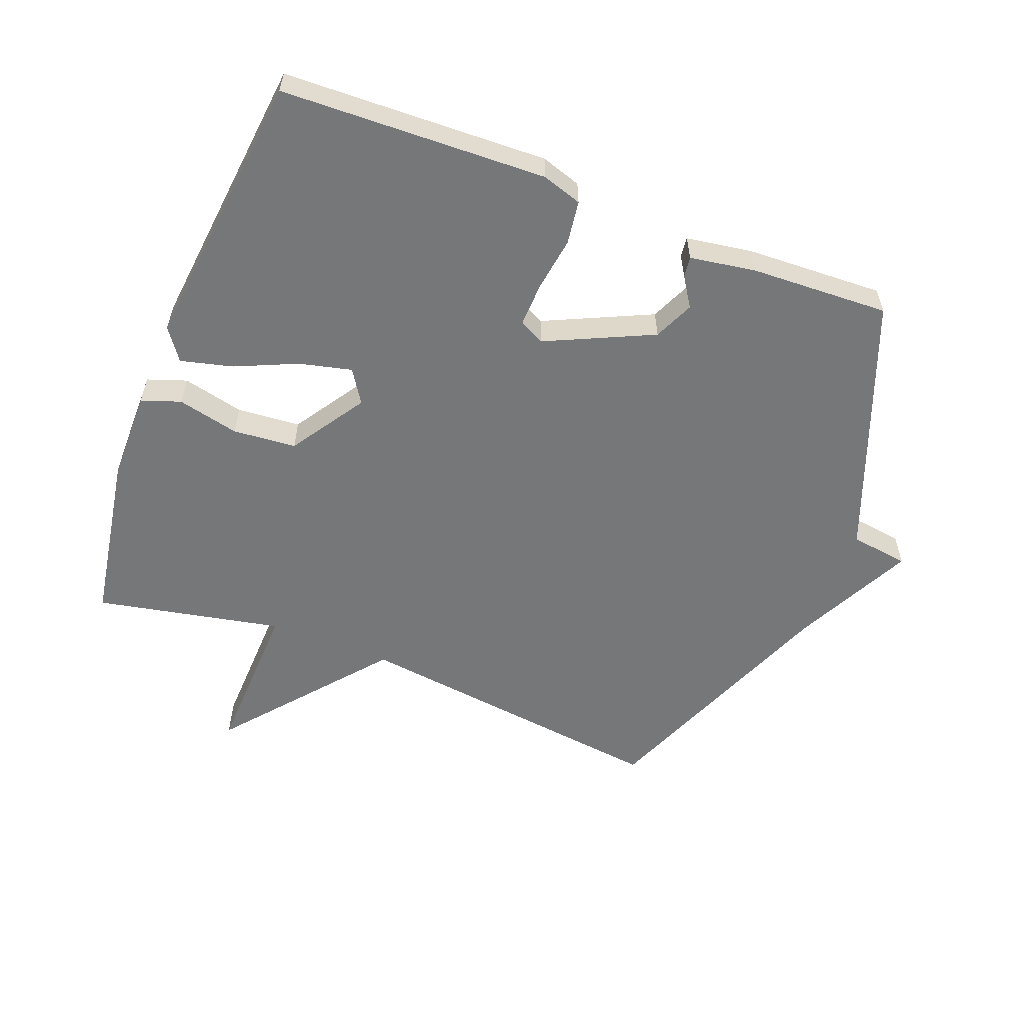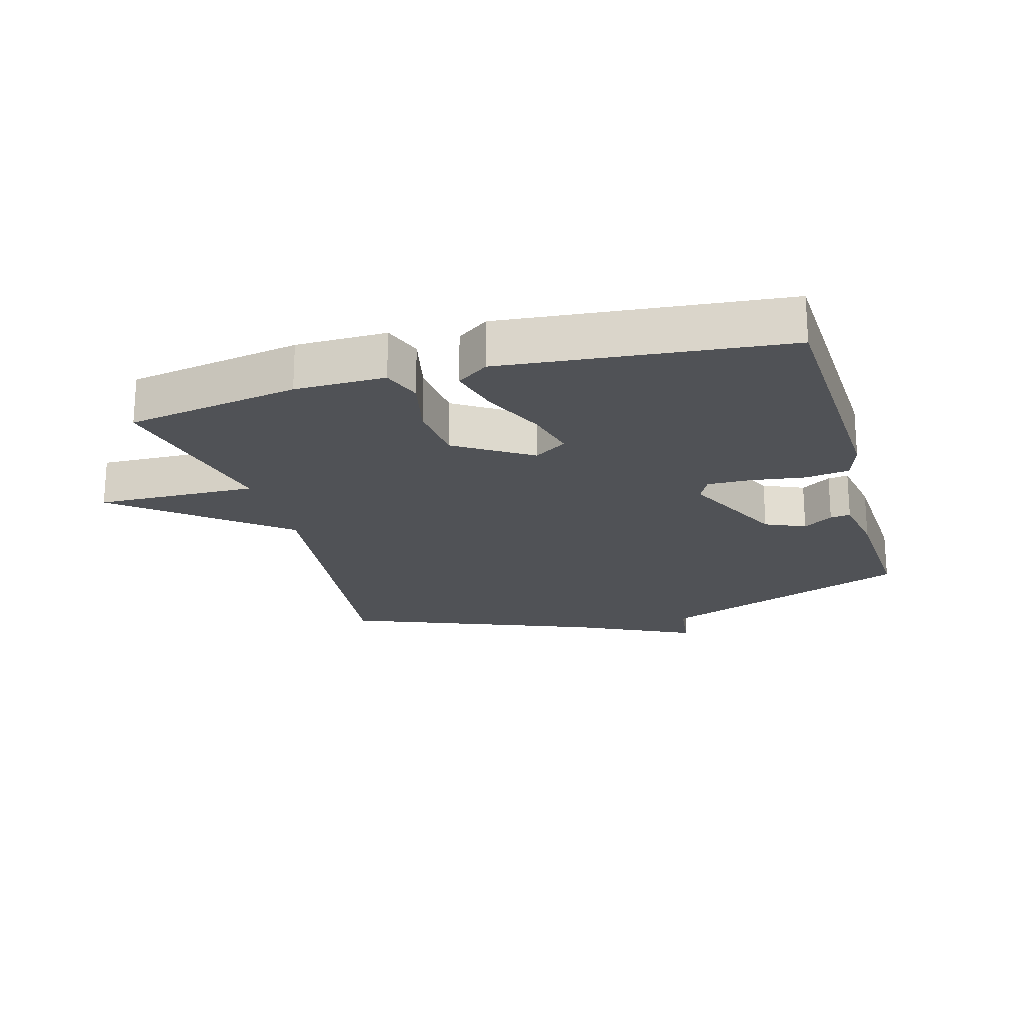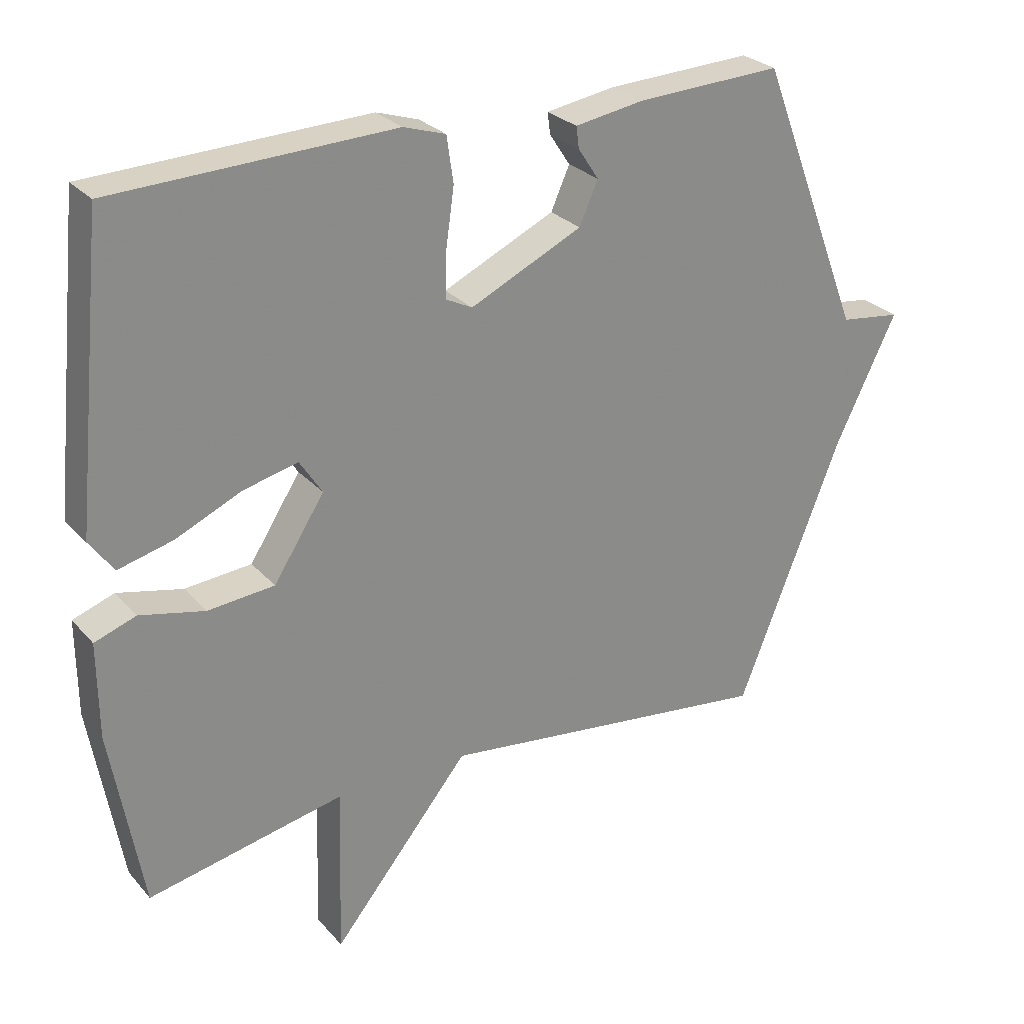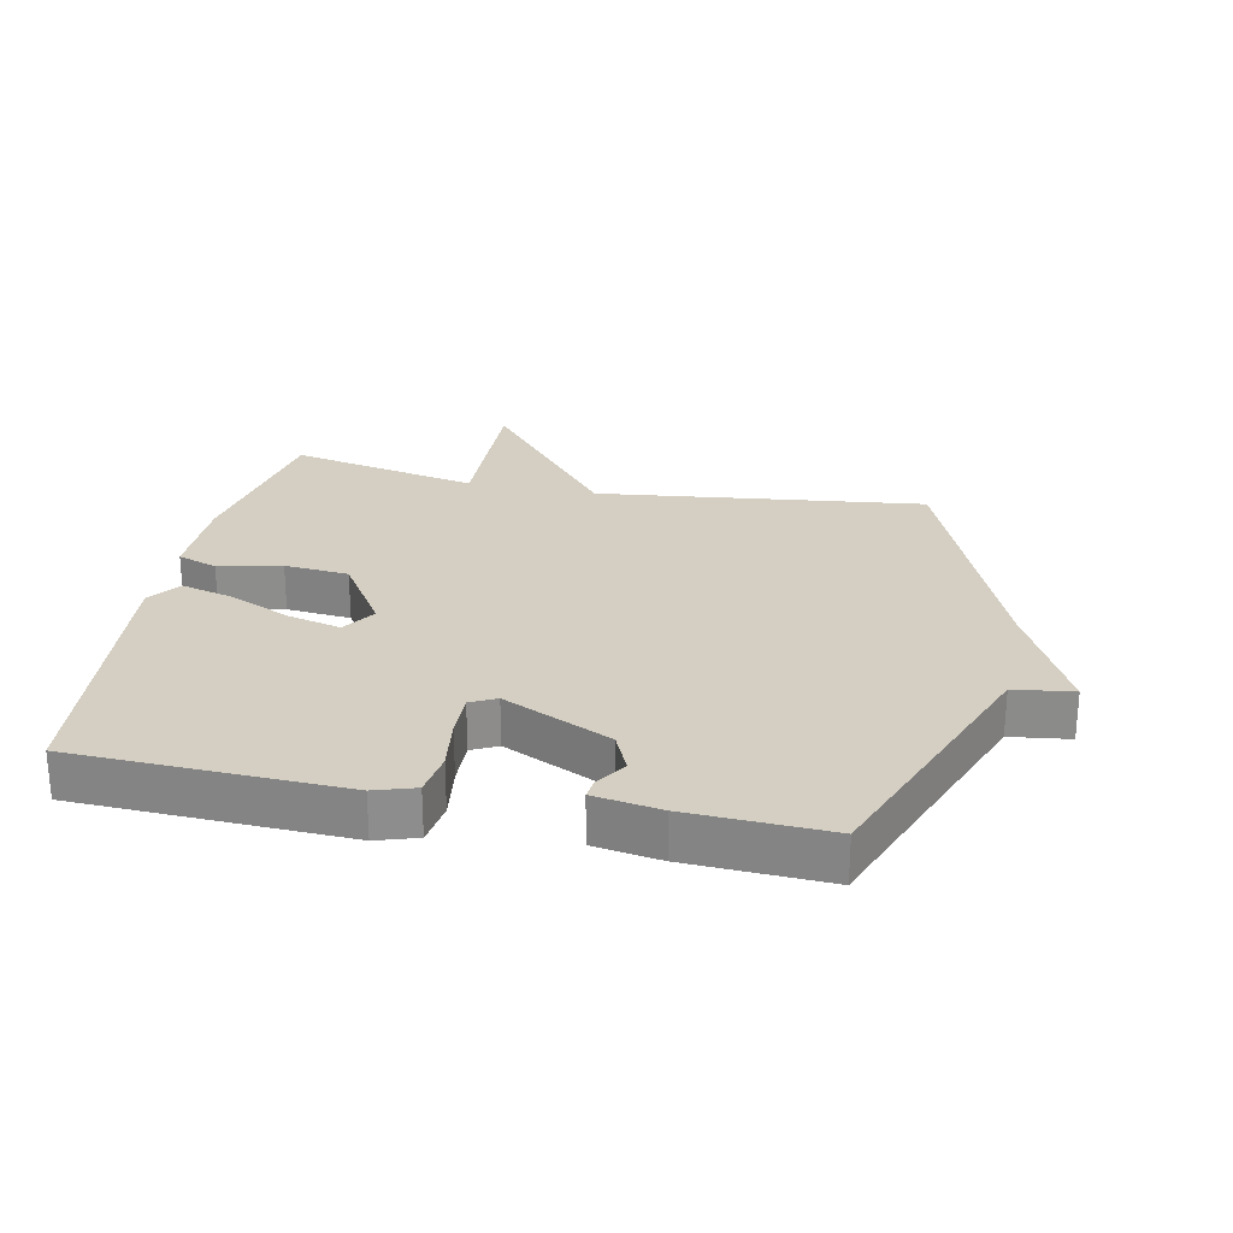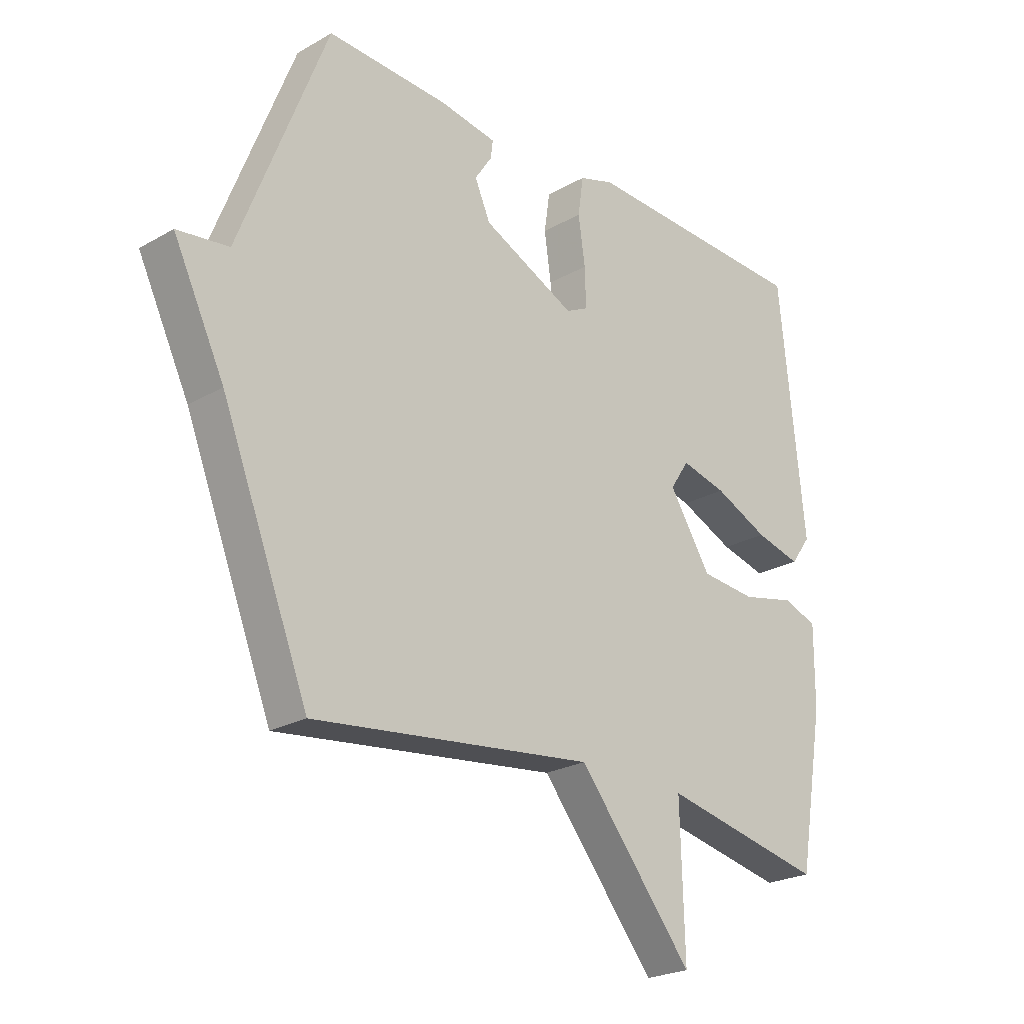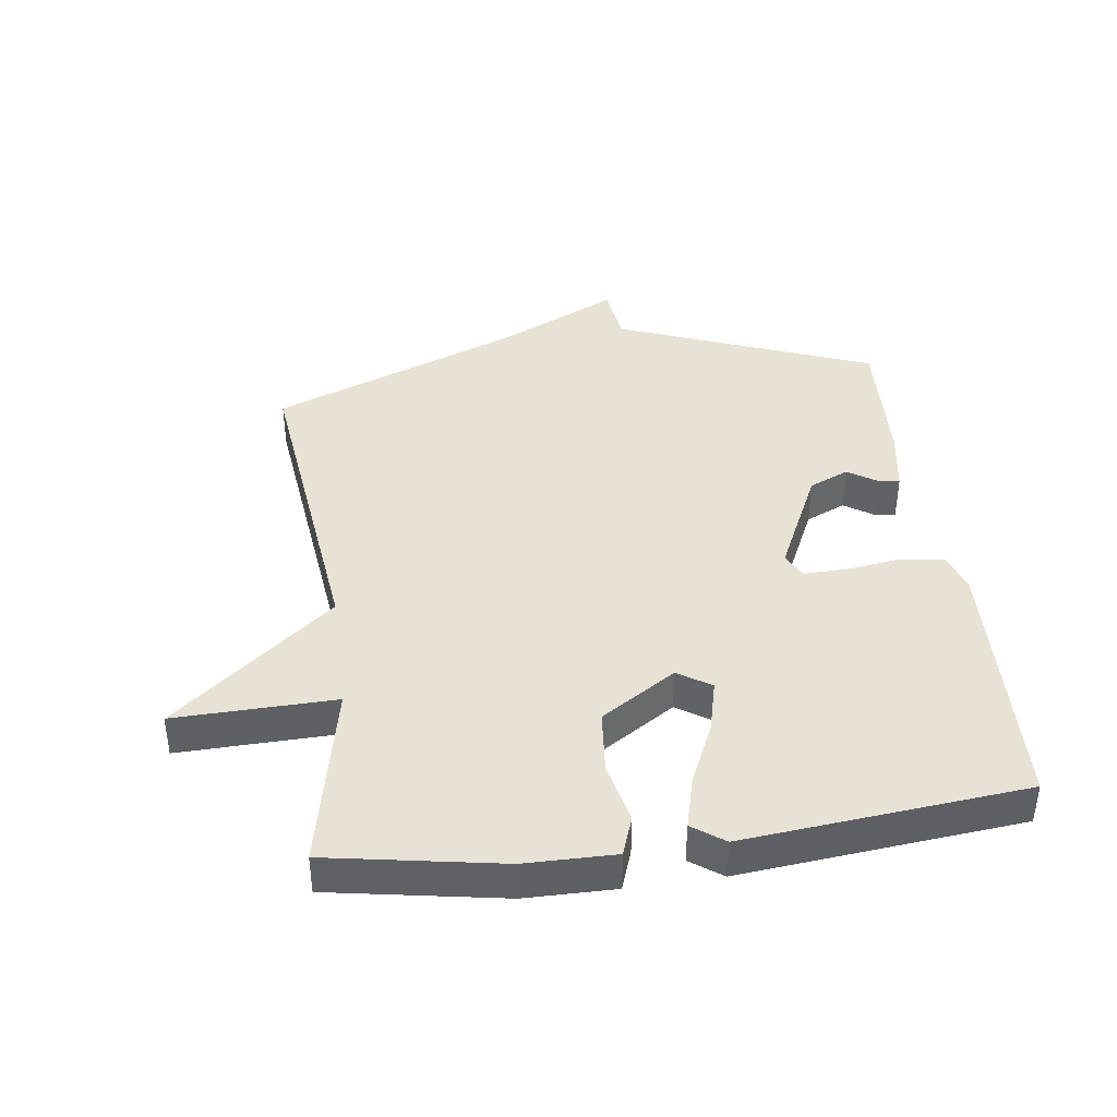
<metadata>
{"format":"obj","ext":"obj","renderer":"f3d","projection":"perspective","resolution":1024,"background":"white","views":[{"elev":-57.0,"azim":-21.4,"up":"+Y"},{"elev":-20.8,"azim":-74.1,"up":"+Y"},{"elev":27.0,"azim":-31.8,"up":"+Z"},{"elev":25.7,"azim":11.6,"up":"+Y"},{"elev":-23.6,"azim":133.7,"up":"+Z"},{"elev":40.7,"azim":-97.4,"up":"+Y"}]}
</metadata>
<code>
v 0.5 0.07 -0.5
v -0.006 0.07 -0.439
v -0.213 0.07 -0.692
v -0.206 0.07 -0.439
v -0.5 0.07 -0.5
v -0.547 0.07 -0.228
v -0.548 0.07 -0.086
v -0.486 0.07 -0.064
v -0.389 0.07 -0.086
v -0.289 0.07 -0.077
v -0.213 0.07 0.041
v -0.247 0.07 0.093
v -0.329 0.07 0.073
v -0.427 0.07 0.029
v -0.509 0.07 0.008
v -0.545 0.07 0.058
v -0.5 0.07 0.5
v -0.082 0.07 0.516
v -0.019 0.07 0.496
v -0.009 0.07 0.427
v -0.021 0.07 0.342
v -0.023 0.07 0.272
v 0.017 0.07 0.252
v 0.185 0.07 0.331
v 0.213 0.07 0.394
v 0.182 0.07 0.441
v 0.178 0.07 0.473
v 0.282 0.07 0.49
v 0.5 0.07 0.5
v 0.657 0.07 0.095
v 0.749 0.07 0.083
v 0.657 0.07 -0.105
v 0.5 0 -0.5
v -0.006 0 -0.439
v -0.213 0 -0.692
v -0.206 0 -0.439
v -0.5 0 -0.5
v -0.547 0 -0.228
v -0.548 0 -0.086
v -0.486 0 -0.064
v -0.389 0 -0.086
v -0.289 0 -0.077
v -0.213 0 0.041
v -0.247 0 0.093
v -0.329 0 0.073
v -0.427 0 0.029
v -0.509 0 0.008
v -0.545 0 0.058
v -0.5 0 0.5
v -0.082 0 0.516
v -0.019 0 0.496
v -0.009 0 0.427
v -0.021 0 0.342
v -0.023 0 0.272
v 0.017 0 0.252
v 0.185 0 0.331
v 0.213 0 0.394
v 0.182 0 0.441
v 0.178 0 0.473
v 0.282 0 0.49
v 0.5 0 0.5
v 0.657 0 0.095
v 0.749 0 0.083
v 0.657 0 -0.105
f 30 31 32
f 29 30 32
f 28 29 32
f 27 28 32
f 26 27 32
f 25 26 32
f 32 1 2
f 25 32 2
f 24 25 2
f 2 3 4
f 24 2 4
f 23 24 4
f 22 23 4 5
f 21 22 5
f 19 20 21
f 18 19 21
f 17 18 21
f 16 17 21
f 15 16 21
f 14 15 21
f 13 14 21
f 12 13 21
f 11 12 21
f 11 21 5
f 10 11 5
f 9 10 5 6
f 6 7 8 9
f 64 63 62
f 64 62 61
f 64 61 60
f 64 60 59
f 64 59 58
f 64 58 57
f 34 33 64
f 34 64 57
f 34 57 56
f 36 35 34
f 36 34 56
f 36 56 55
f 37 36 55 54
f 37 54 53
f 53 52 51
f 53 51 50
f 53 50 49
f 53 49 48
f 53 48 47
f 53 47 46
f 53 46 45
f 53 45 44
f 53 44 43
f 37 53 43
f 37 43 42
f 38 37 42 41
f 41 40 39 38
f 1 33 34 2
f 2 34 35 3
f 3 35 36 4
f 4 36 37 5
f 5 37 38 6
f 6 38 39 7
f 7 39 40 8
f 8 40 41 9
f 9 41 42 10
f 10 42 43 11
f 11 43 44 12
f 12 44 45 13
f 13 45 46 14
f 14 46 47 15
f 15 47 48 16
f 16 48 49 17
f 17 49 50 18
f 18 50 51 19
f 19 51 52 20
f 20 52 53 21
f 21 53 54 22
f 22 54 55 23
f 23 55 56 24
f 24 56 57 25
f 25 57 58 26
f 26 58 59 27
f 27 59 60 28
f 28 60 61 29
f 29 61 62 30
f 30 62 63 31
f 31 63 64 32
f 32 64 33 1

</code>
